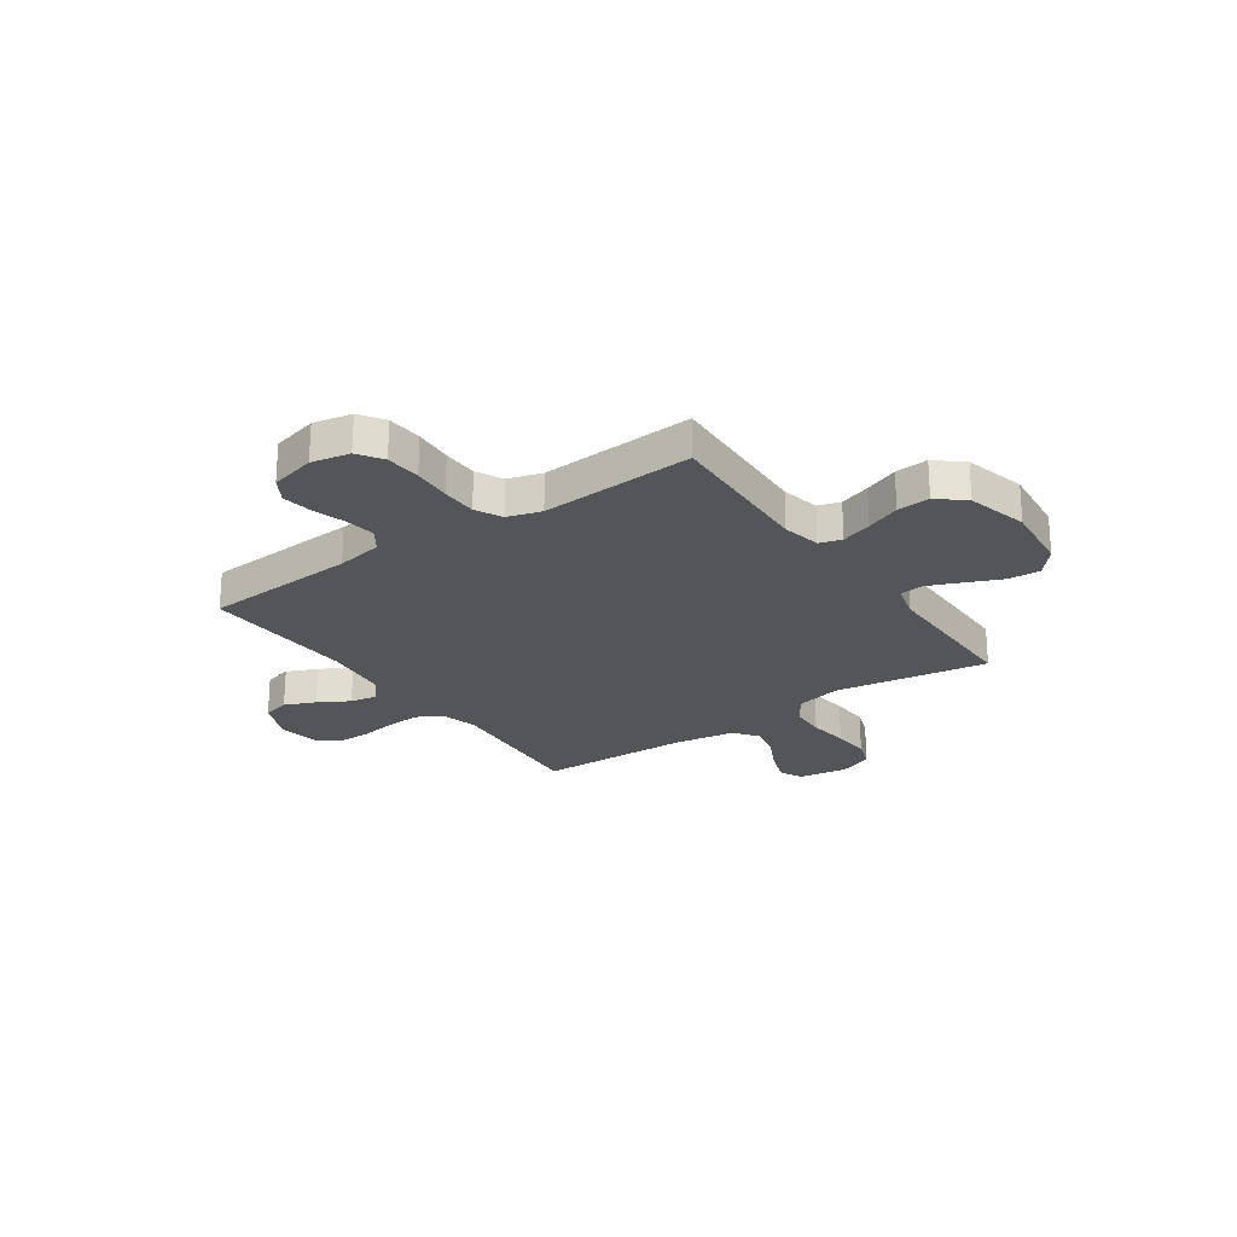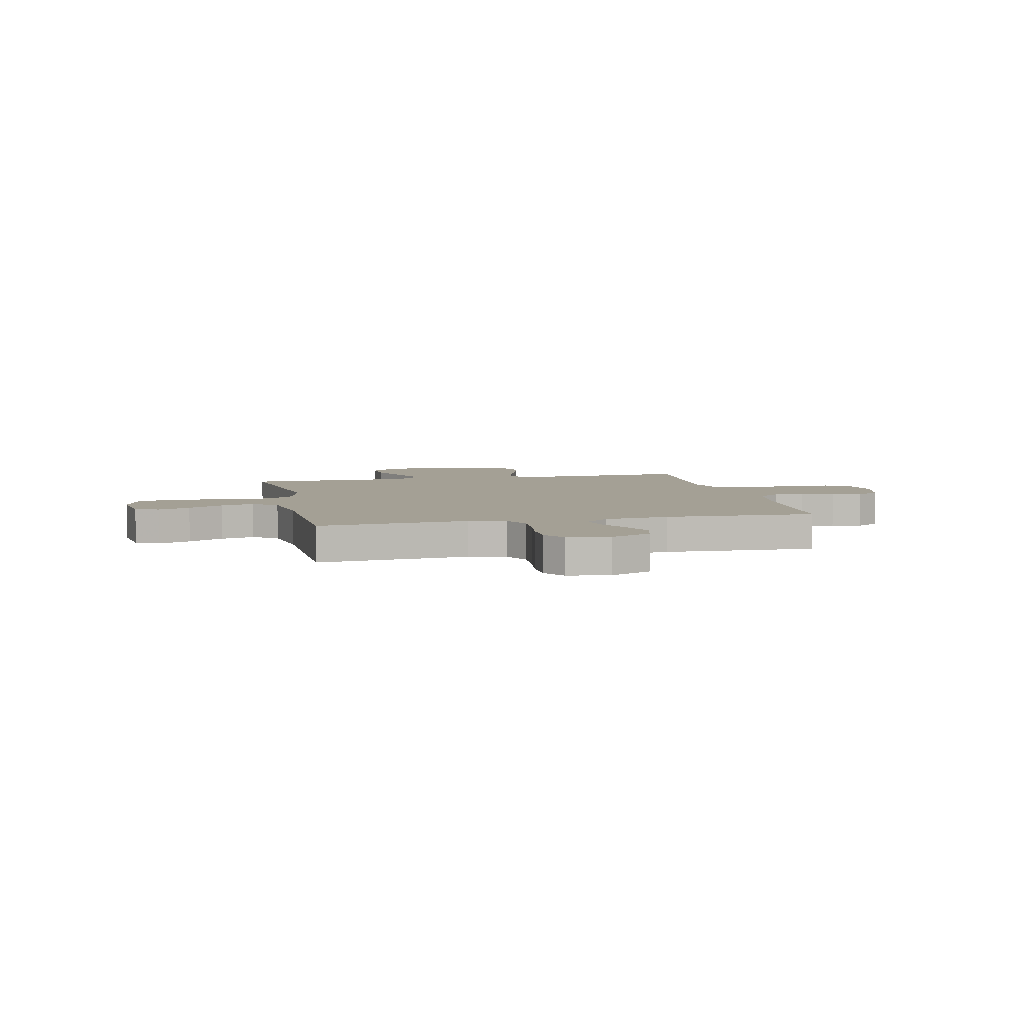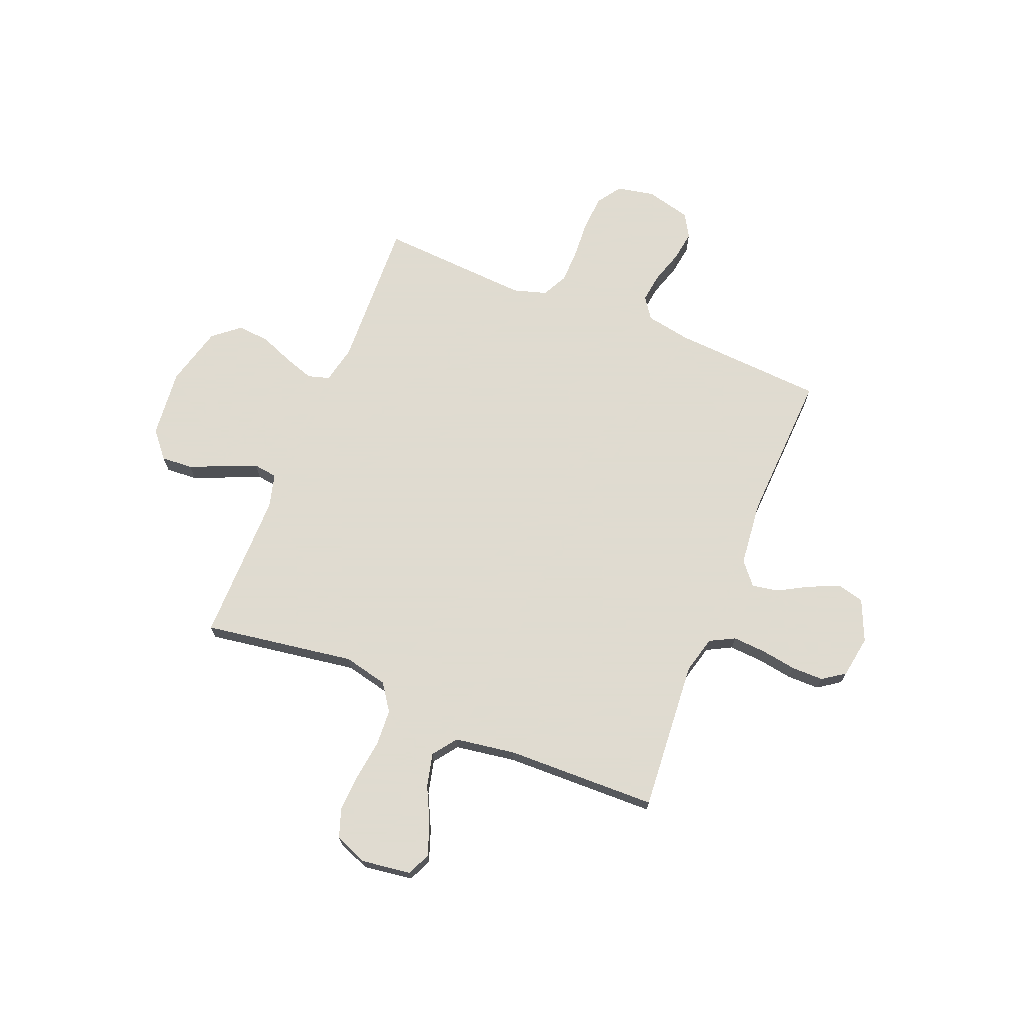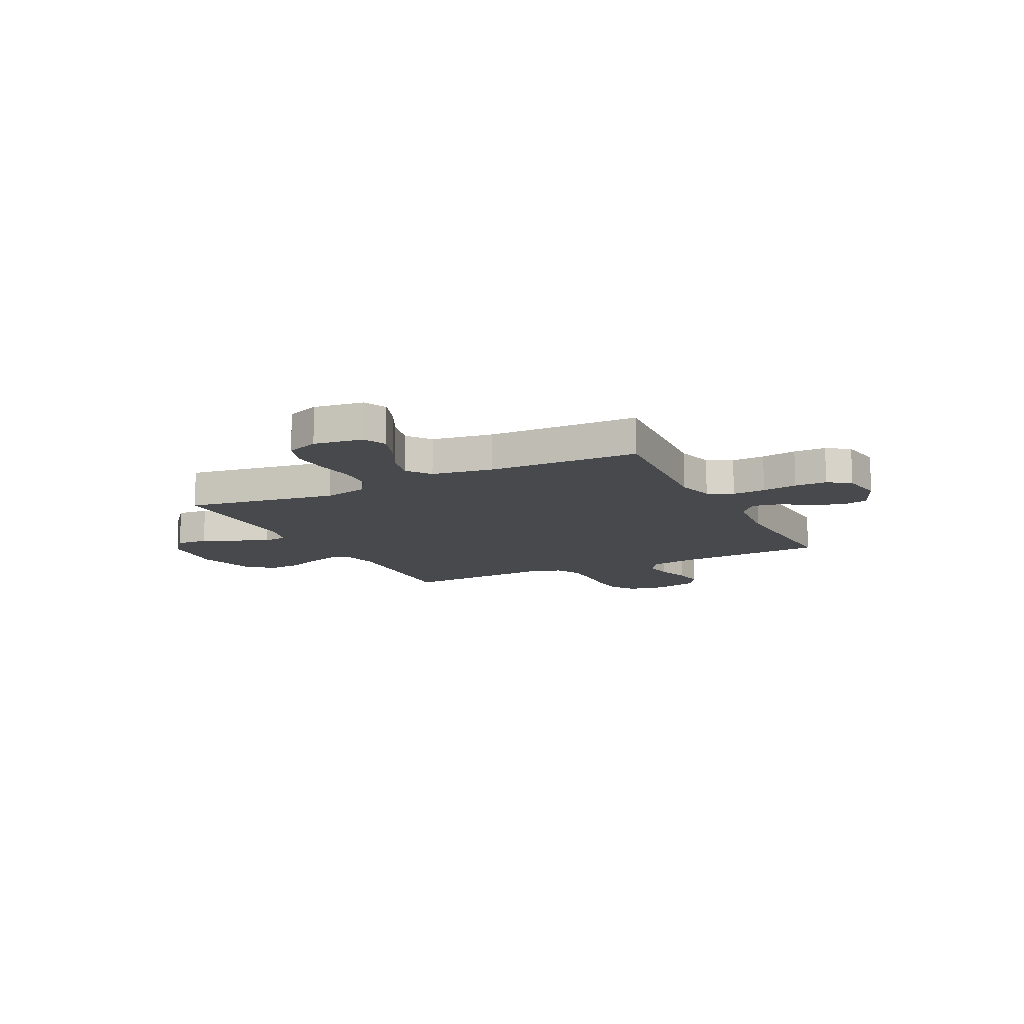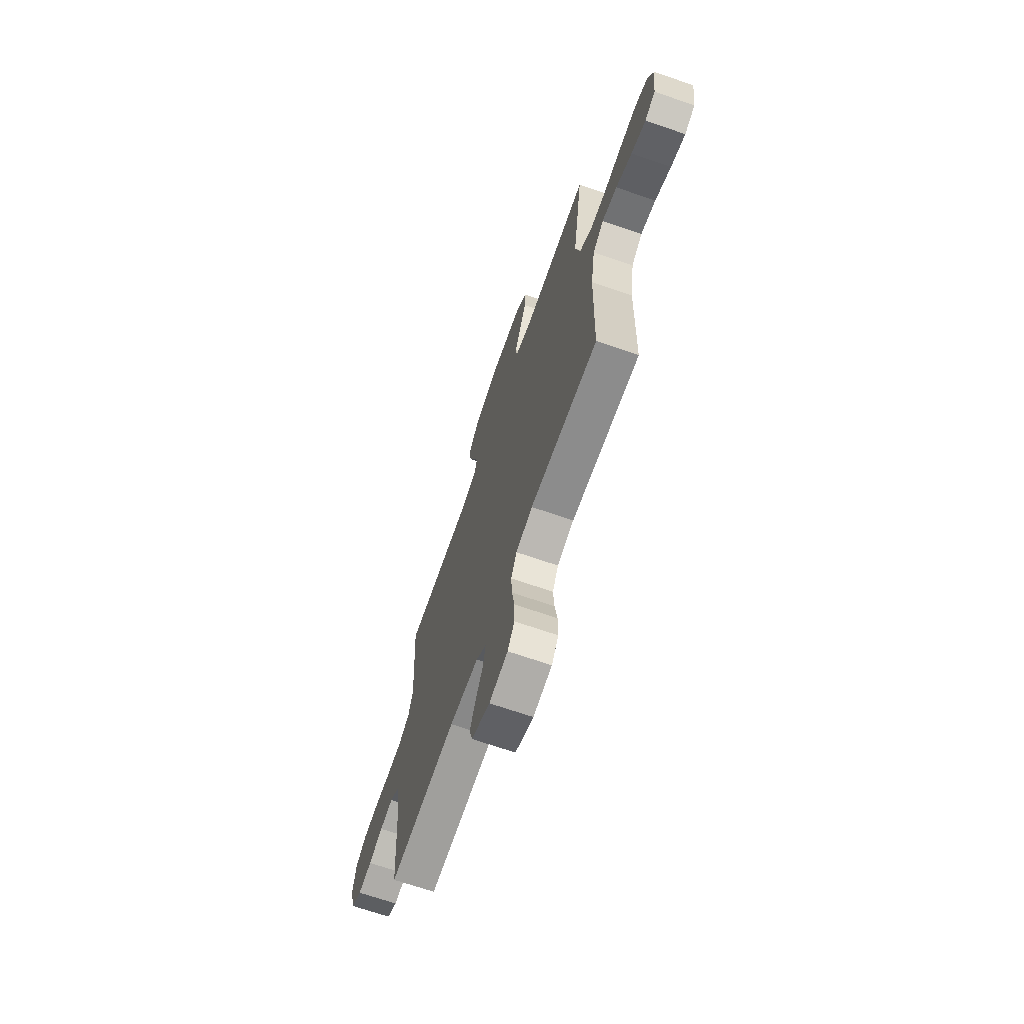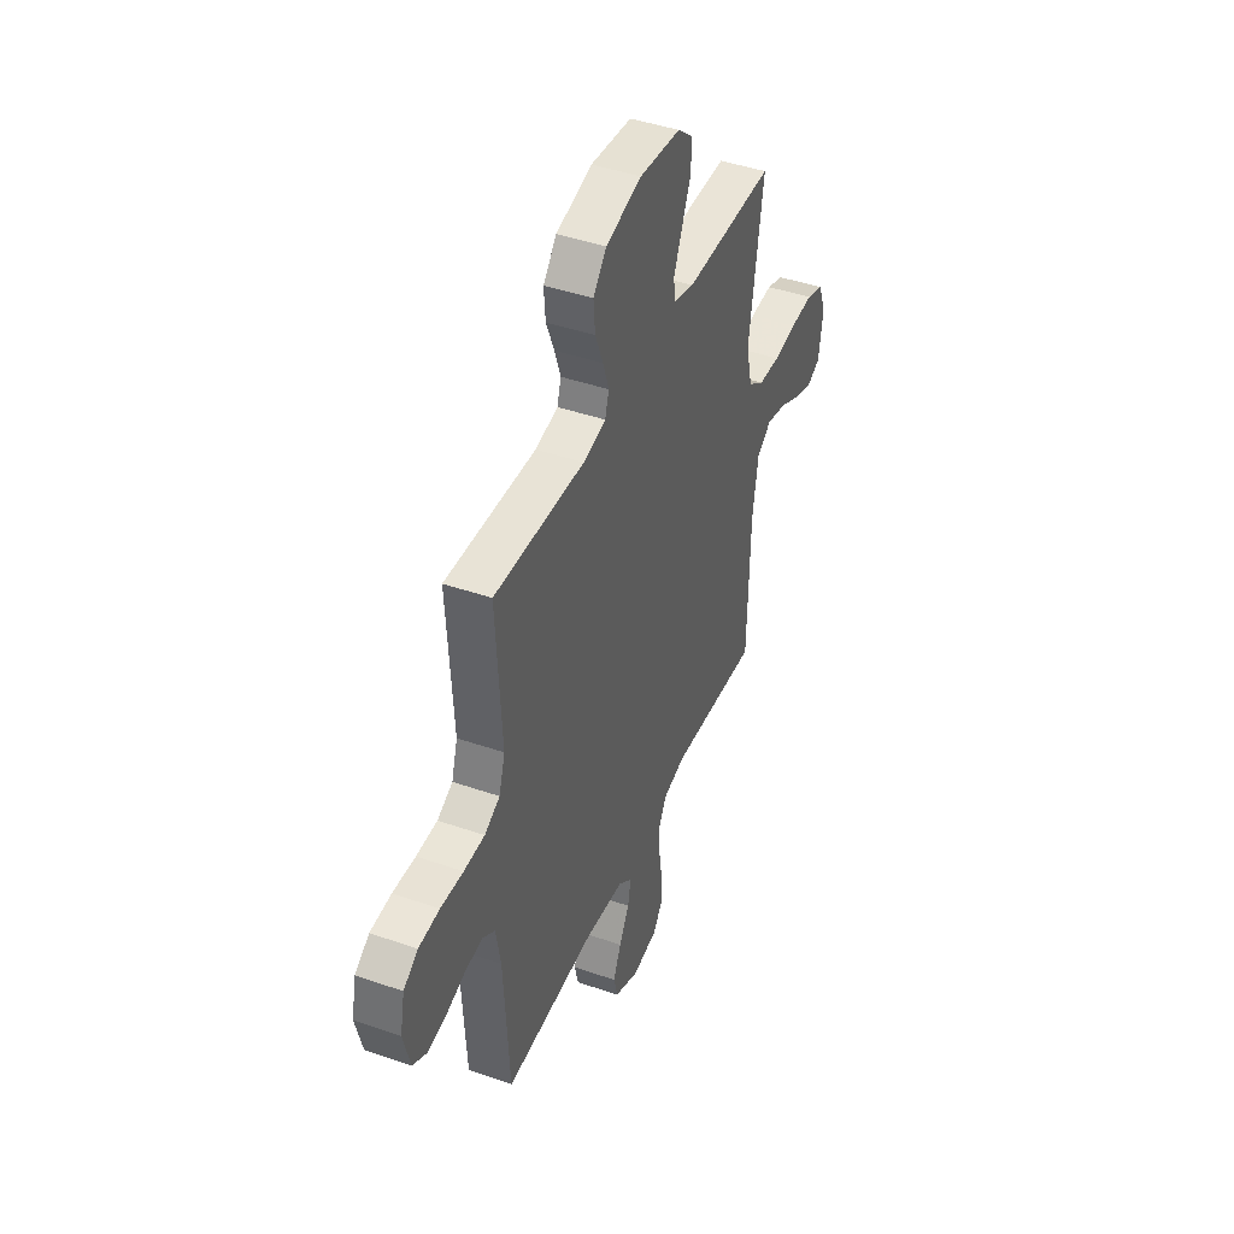
<metadata>
{"format":"obj","ext":"obj","renderer":"f3d","projection":"perspective","resolution":1024,"background":"white","views":[{"elev":-24.0,"azim":-55.1,"up":"+Y"},{"elev":5.8,"azim":167.3,"up":"+Y"},{"elev":70.2,"azim":112.2,"up":"+Y"},{"elev":-12.3,"azim":116.6,"up":"+Y"},{"elev":-68.7,"azim":70.9,"up":"+Z"},{"elev":43.7,"azim":-67.8,"up":"+Z"}]}
</metadata>
<code>
v -0.5 0.07 -0.5
v -0.518 0.07 -0.2
v -0.534 0.07 -0.11
v -0.576 0.07 -0.08
v -0.635 0.07 -0.088
v -0.699 0.07 -0.108
v -0.76 0.07 -0.117
v -0.807 0.07 -0.089
v -0.829 0.07 0
v -0.814 0.07 0.075
v -0.766 0.07 0.107
v -0.697 0.07 0.112
v -0.622 0.07 0.107
v -0.553 0.07 0.108
v -0.502 0.07 0.134
v -0.482 0.07 0.2
v -0.5 0.07 0.5
v -0.2 0.07 0.487
v -0.125 0.07 0.503
v -0.112 0.07 0.546
v -0.132 0.07 0.606
v -0.158 0.07 0.672
v -0.163 0.07 0.736
v -0.119 0.07 0.788
v 0 0.07 0.819
v 0.136 0.07 0.805
v 0.188 0.07 0.761
v 0.184 0.07 0.698
v 0.154 0.07 0.629
v 0.127 0.07 0.565
v 0.133 0.07 0.518
v 0.2 0.07 0.5
v 0.5 0.07 0.5
v 0.453 0.07 0.2
v 0.473 0.07 0.112
v 0.526 0.07 0.075
v 0.598 0.07 0.071
v 0.677 0.07 0.081
v 0.752 0.07 0.085
v 0.809 0.07 0.065
v 0.835 0.07 0
v 0.821 0.07 -0.098
v 0.775 0.07 -0.119
v 0.711 0.07 -0.096
v 0.641 0.07 -0.061
v 0.575 0.07 -0.045
v 0.527 0.07 -0.08
v 0.508 0.07 -0.2
v 0.5 0.07 -0.5
v 0.2 0.07 -0.476
v 0.126 0.07 -0.495
v 0.1 0.07 -0.544
v 0.104 0.07 -0.61
v 0.115 0.07 -0.68
v 0.115 0.07 -0.744
v 0.084 0.07 -0.788
v 0 0.07 -0.801
v -0.082 0.07 -0.765
v -0.095 0.07 -0.712
v -0.069 0.07 -0.652
v -0.035 0.07 -0.592
v -0.025 0.07 -0.539
v -0.07 0.07 -0.501
v -0.2 0.07 -0.487
v -0.5 0 -0.5
v -0.518 0 -0.2
v -0.534 0 -0.11
v -0.576 0 -0.08
v -0.635 0 -0.088
v -0.699 0 -0.108
v -0.76 0 -0.117
v -0.807 0 -0.089
v -0.829 0 0
v -0.814 0 0.075
v -0.766 0 0.107
v -0.697 0 0.112
v -0.622 0 0.107
v -0.553 0 0.108
v -0.502 0 0.134
v -0.482 0 0.2
v -0.5 0 0.5
v -0.2 0 0.487
v -0.125 0 0.503
v -0.112 0 0.546
v -0.132 0 0.606
v -0.158 0 0.672
v -0.163 0 0.736
v -0.119 0 0.788
v 0 0 0.819
v 0.136 0 0.805
v 0.188 0 0.761
v 0.184 0 0.698
v 0.154 0 0.629
v 0.127 0 0.565
v 0.133 0 0.518
v 0.2 0 0.5
v 0.5 0 0.5
v 0.453 0 0.2
v 0.473 0 0.112
v 0.526 0 0.075
v 0.598 0 0.071
v 0.677 0 0.081
v 0.752 0 0.085
v 0.809 0 0.065
v 0.835 0 0
v 0.821 0 -0.098
v 0.775 0 -0.119
v 0.711 0 -0.096
v 0.641 0 -0.061
v 0.575 0 -0.045
v 0.527 0 -0.08
v 0.508 0 -0.2
v 0.5 0 -0.5
v 0.2 0 -0.476
v 0.126 0 -0.495
v 0.1 0 -0.544
v 0.104 0 -0.61
v 0.115 0 -0.68
v 0.115 0 -0.744
v 0.084 0 -0.788
v 0 0 -0.801
v -0.082 0 -0.765
v -0.095 0 -0.712
v -0.069 0 -0.652
v -0.035 0 -0.592
v -0.025 0 -0.539
v -0.07 0 -0.501
v -0.2 0 -0.487
f 59 60 61
f 58 59 61
f 57 58 61
f 56 57 61
f 55 56 61
f 54 55 61
f 53 54 61
f 52 53 61 62
f 51 52 62 63
f 48 49 50
f 51 63 64
f 50 51 64
f 48 50 64
f 47 48 64
f 43 44 45
f 42 43 45
f 41 42 45
f 40 41 45
f 39 40 45
f 38 39 45
f 37 38 45
f 36 37 45 46
f 64 1 2
f 47 64 2
f 46 47 2
f 36 46 2
f 35 36 2
f 27 28 29
f 26 27 29
f 25 26 29
f 24 25 29
f 23 24 29
f 22 23 29
f 21 22 29
f 20 21 29 30
f 19 20 30 31
f 16 17 18
f 19 31 32
f 18 19 32
f 16 18 32
f 15 16 32
f 11 12 13
f 10 11 13
f 9 10 13
f 8 9 13
f 7 8 13
f 6 7 13
f 5 6 13
f 4 5 13 14
f 3 4 14 15
f 3 15 32
f 2 3 32
f 35 2 32
f 34 35 32
f 32 33 34
f 125 124 123
f 125 123 122
f 125 122 121
f 125 121 120
f 125 120 119
f 125 119 118
f 125 118 117
f 126 125 117 116
f 127 126 116 115
f 114 113 112
f 128 127 115
f 128 115 114
f 128 114 112
f 128 112 111
f 109 108 107
f 109 107 106
f 109 106 105
f 109 105 104
f 109 104 103
f 109 103 102
f 109 102 101
f 110 109 101 100
f 66 65 128
f 66 128 111
f 66 111 110
f 66 110 100
f 66 100 99
f 93 92 91
f 93 91 90
f 93 90 89
f 93 89 88
f 93 88 87
f 93 87 86
f 93 86 85
f 94 93 85 84
f 95 94 84 83
f 82 81 80
f 96 95 83
f 96 83 82
f 96 82 80
f 96 80 79
f 77 76 75
f 77 75 74
f 77 74 73
f 77 73 72
f 77 72 71
f 77 71 70
f 77 70 69
f 78 77 69 68
f 79 78 68 67
f 96 79 67
f 96 67 66
f 96 66 99
f 96 99 98
f 98 97 96
f 1 65 66 2
f 2 66 67 3
f 3 67 68 4
f 4 68 69 5
f 5 69 70 6
f 6 70 71 7
f 7 71 72 8
f 8 72 73 9
f 9 73 74 10
f 10 74 75 11
f 11 75 76 12
f 12 76 77 13
f 13 77 78 14
f 14 78 79 15
f 15 79 80 16
f 16 80 81 17
f 17 81 82 18
f 18 82 83 19
f 19 83 84 20
f 20 84 85 21
f 21 85 86 22
f 22 86 87 23
f 23 87 88 24
f 24 88 89 25
f 25 89 90 26
f 26 90 91 27
f 27 91 92 28
f 28 92 93 29
f 29 93 94 30
f 30 94 95 31
f 31 95 96 32
f 32 96 97 33
f 33 97 98 34
f 34 98 99 35
f 35 99 100 36
f 36 100 101 37
f 37 101 102 38
f 38 102 103 39
f 39 103 104 40
f 40 104 105 41
f 41 105 106 42
f 42 106 107 43
f 43 107 108 44
f 44 108 109 45
f 45 109 110 46
f 46 110 111 47
f 47 111 112 48
f 48 112 113 49
f 49 113 114 50
f 50 114 115 51
f 51 115 116 52
f 52 116 117 53
f 53 117 118 54
f 54 118 119 55
f 55 119 120 56
f 56 120 121 57
f 57 121 122 58
f 58 122 123 59
f 59 123 124 60
f 60 124 125 61
f 61 125 126 62
f 62 126 127 63
f 63 127 128 64
f 64 128 65 1

</code>
